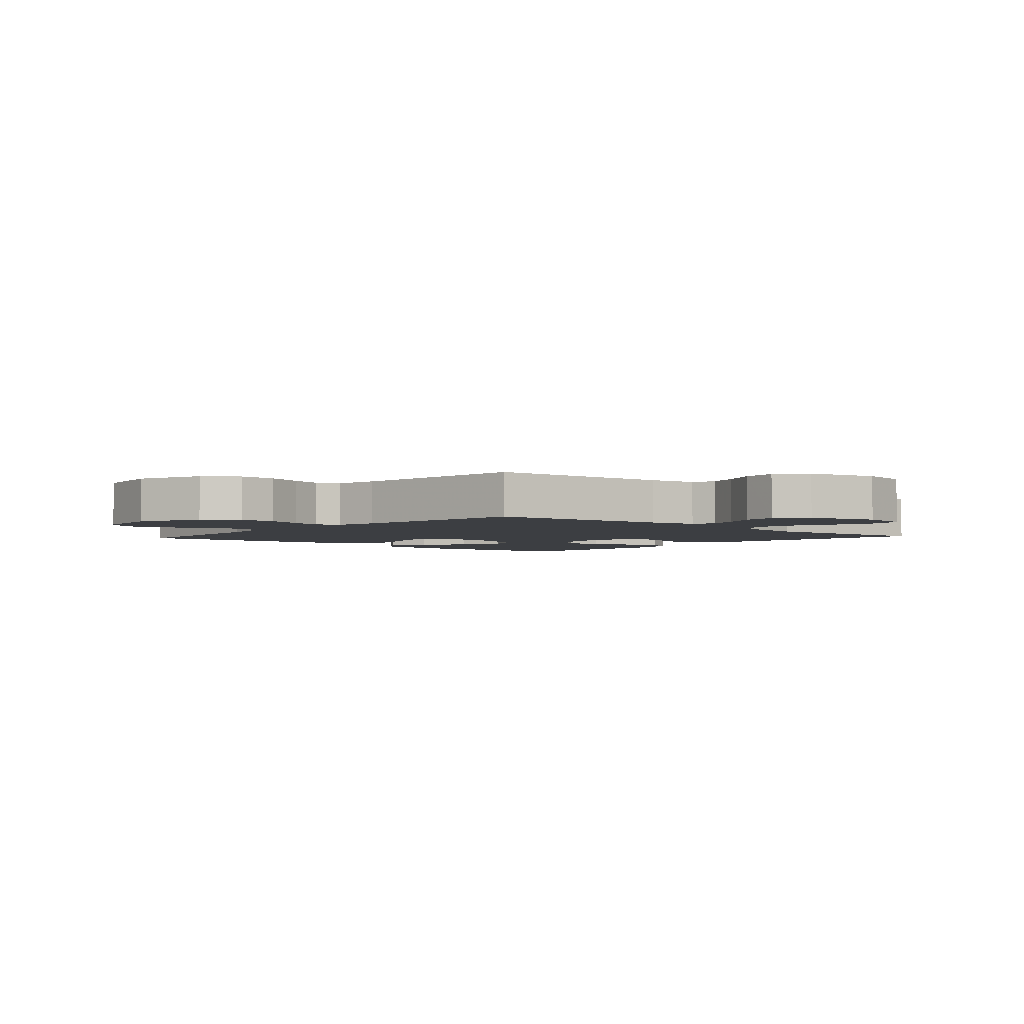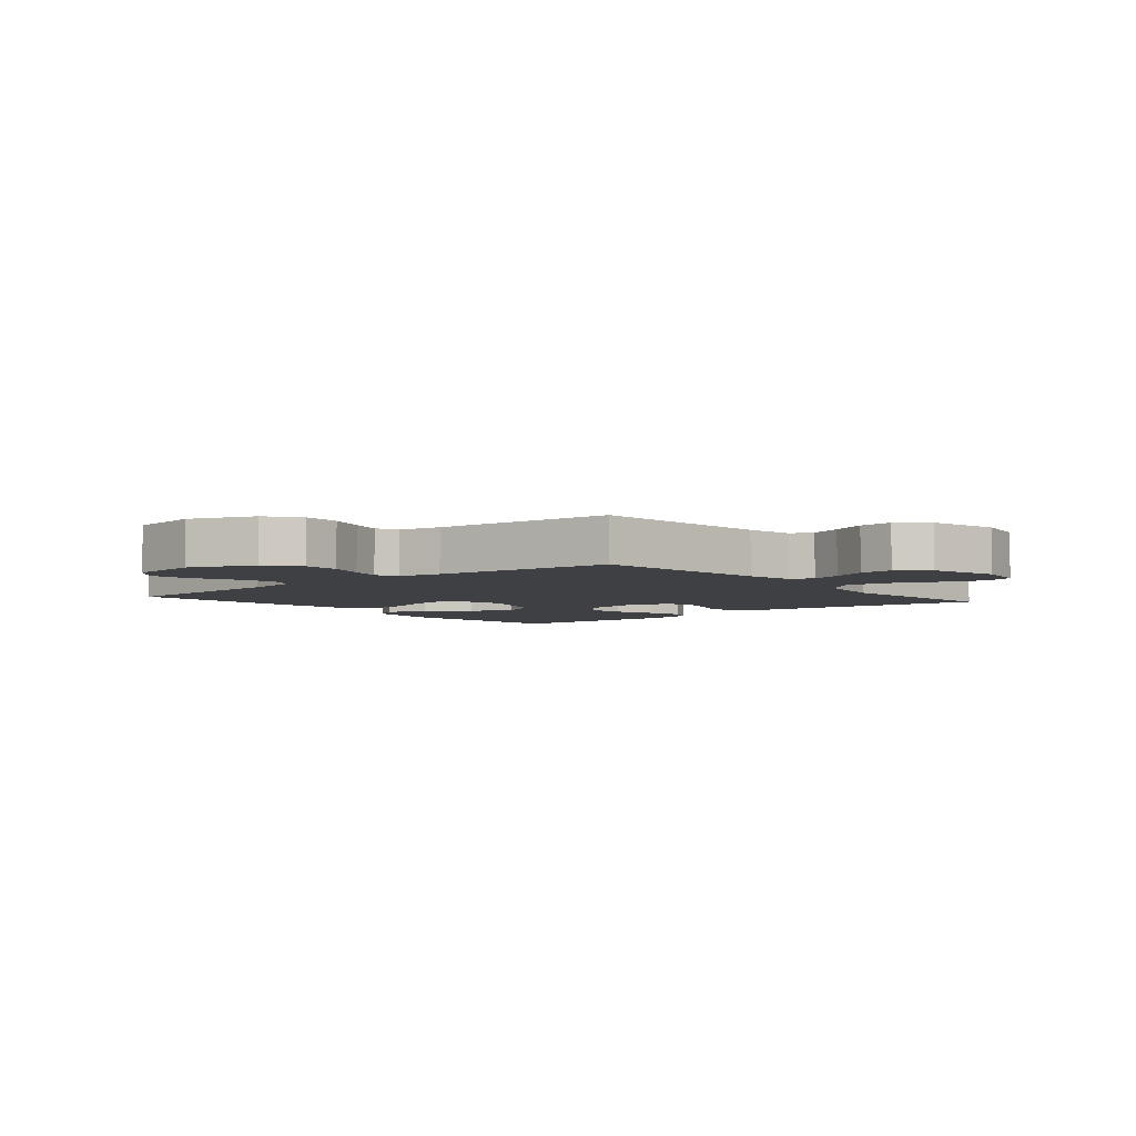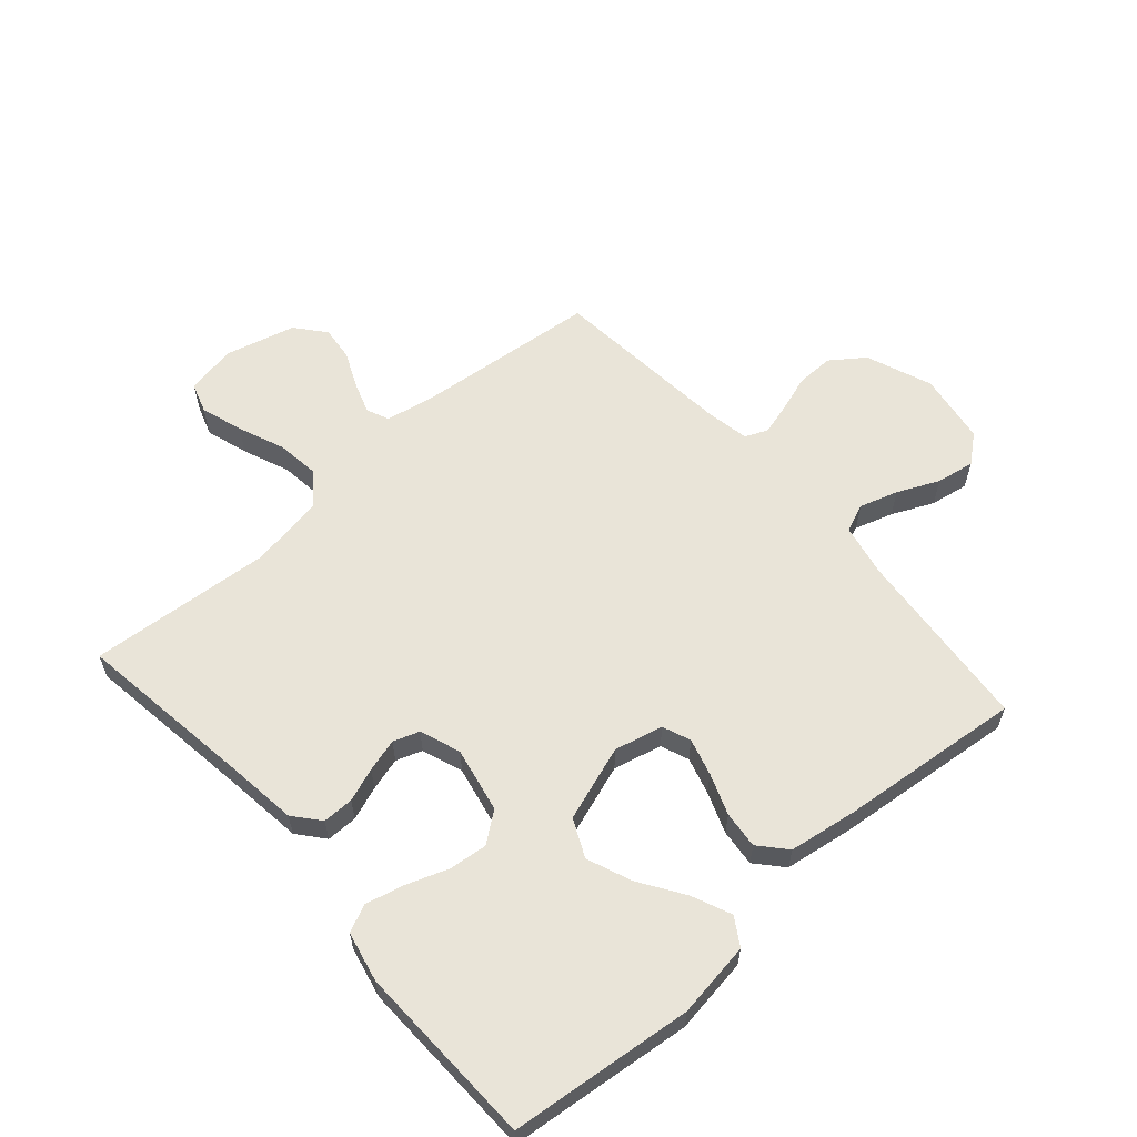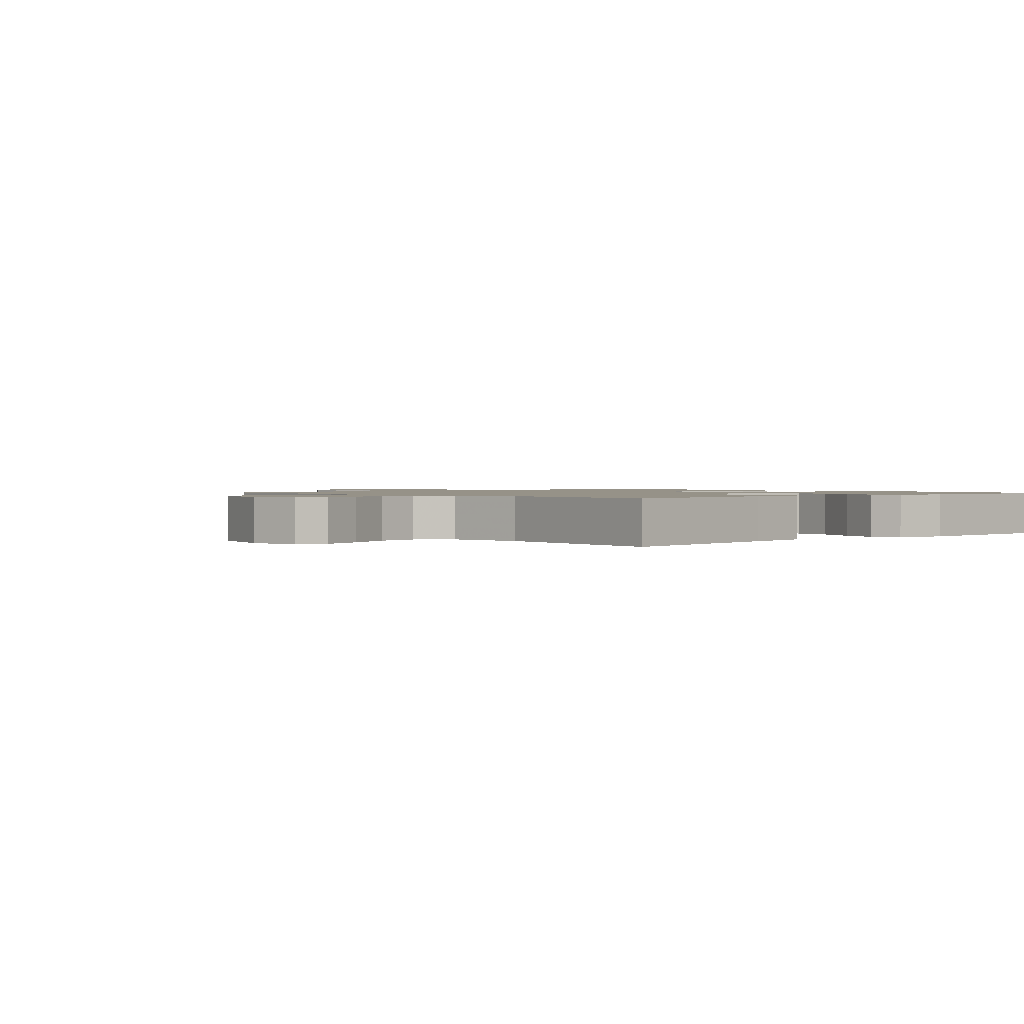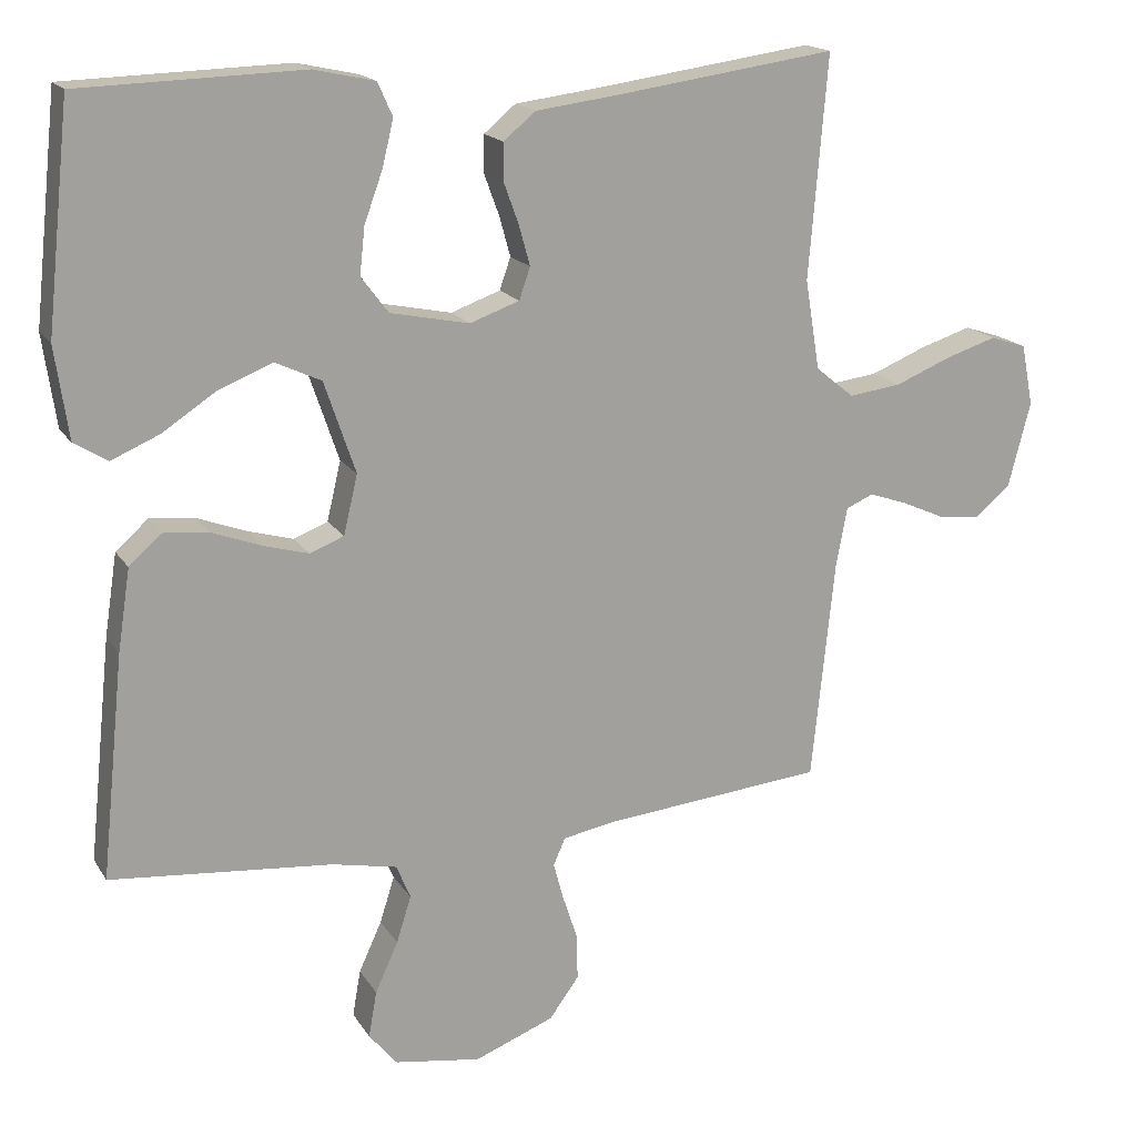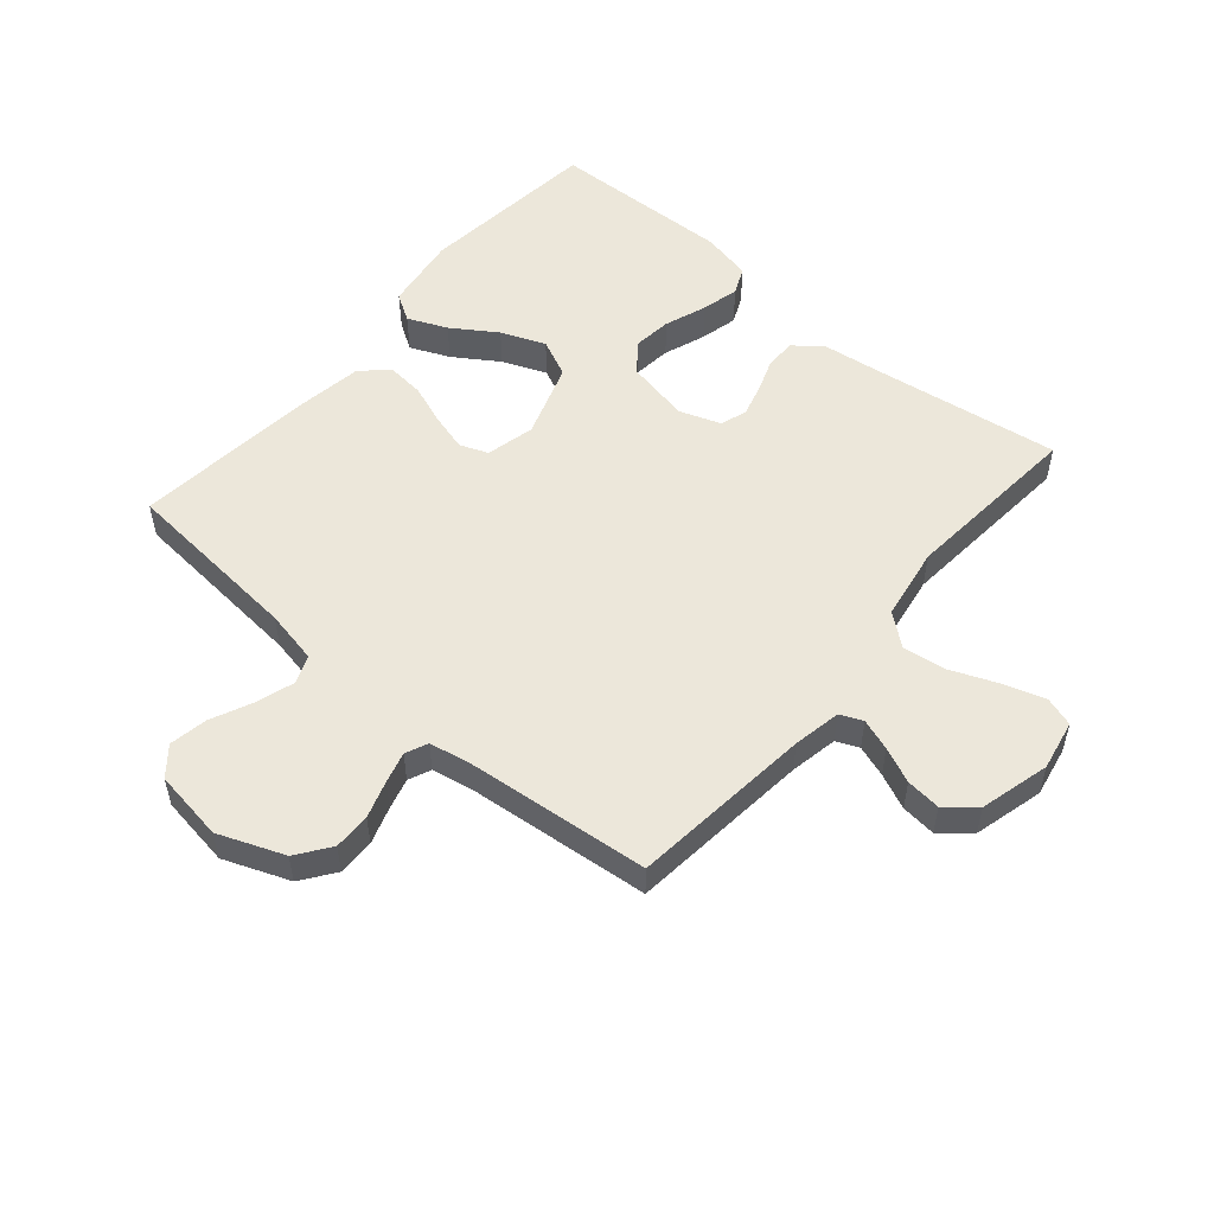
<metadata>
{"format":"obj","ext":"obj","renderer":"f3d","projection":"perspective","resolution":1024,"background":"white","views":[{"elev":-3.3,"azim":-131.7,"up":"+Y"},{"elev":-4.8,"azim":-140.1,"up":"+Y"},{"elev":60.4,"azim":48.7,"up":"+Y"},{"elev":1.2,"azim":-42.1,"up":"+Y"},{"elev":17.2,"azim":157.9,"up":"+Z"},{"elev":53.2,"azim":-139.6,"up":"+Y"}]}
</metadata>
<code>
v -0.5 0.07 -0.5
v -0.531 0.07 -0.2
v -0.546 0.07 -0.121
v -0.583 0.07 -0.105
v -0.635 0.07 -0.123
v -0.693 0.07 -0.149
v -0.75 0.07 -0.155
v -0.798 0.07 -0.115
v -0.828 0.07 0
v -0.812 0.07 0.083
v -0.763 0.07 0.099
v -0.694 0.07 0.077
v -0.618 0.07 0.046
v -0.547 0.07 0.037
v -0.495 0.07 0.079
v -0.475 0.07 0.2
v -0.5 0.07 0.5
v -0.2 0.07 0.458
v -0.09 0.07 0.444
v -0.047 0.07 0.408
v -0.047 0.07 0.357
v -0.067 0.07 0.302
v -0.082 0.07 0.248
v -0.067 0.07 0.205
v 0 0.07 0.181
v 0.107 0.07 0.203
v 0.144 0.07 0.252
v 0.137 0.07 0.315
v 0.112 0.07 0.384
v 0.097 0.07 0.446
v 0.117 0.07 0.491
v 0.2 0.07 0.509
v 0.5 0.07 0.5
v 0.532 0.07 0.2
v 0.514 0.07 0.076
v 0.469 0.07 0.048
v 0.404 0.07 0.076
v 0.331 0.07 0.124
v 0.258 0.07 0.153
v 0.196 0.07 0.124
v 0.154 0.07 0
v 0.173 0.07 -0.08
v 0.219 0.07 -0.098
v 0.28 0.07 -0.081
v 0.347 0.07 -0.056
v 0.408 0.07 -0.05
v 0.452 0.07 -0.089
v 0.469 0.07 -0.2
v 0.5 0.07 -0.5
v 0.2 0.07 -0.527
v 0.112 0.07 -0.545
v 0.093 0.07 -0.591
v 0.113 0.07 -0.654
v 0.144 0.07 -0.722
v 0.155 0.07 -0.785
v 0.117 0.07 -0.831
v 0 0.07 -0.849
v -0.108 0.07 -0.807
v -0.148 0.07 -0.752
v -0.147 0.07 -0.691
v -0.127 0.07 -0.63
v -0.113 0.07 -0.579
v -0.129 0.07 -0.542
v -0.2 0.07 -0.529
v -0.5 0 -0.5
v -0.531 0 -0.2
v -0.546 0 -0.121
v -0.583 0 -0.105
v -0.635 0 -0.123
v -0.693 0 -0.149
v -0.75 0 -0.155
v -0.798 0 -0.115
v -0.828 0 0
v -0.812 0 0.083
v -0.763 0 0.099
v -0.694 0 0.077
v -0.618 0 0.046
v -0.547 0 0.037
v -0.495 0 0.079
v -0.475 0 0.2
v -0.5 0 0.5
v -0.2 0 0.458
v -0.09 0 0.444
v -0.047 0 0.408
v -0.047 0 0.357
v -0.067 0 0.302
v -0.082 0 0.248
v -0.067 0 0.205
v 0 0 0.181
v 0.107 0 0.203
v 0.144 0 0.252
v 0.137 0 0.315
v 0.112 0 0.384
v 0.097 0 0.446
v 0.117 0 0.491
v 0.2 0 0.509
v 0.5 0 0.5
v 0.532 0 0.2
v 0.514 0 0.076
v 0.469 0 0.048
v 0.404 0 0.076
v 0.331 0 0.124
v 0.258 0 0.153
v 0.196 0 0.124
v 0.154 0 0
v 0.173 0 -0.08
v 0.219 0 -0.098
v 0.28 0 -0.081
v 0.347 0 -0.056
v 0.408 0 -0.05
v 0.452 0 -0.089
v 0.469 0 -0.2
v 0.5 0 -0.5
v 0.2 0 -0.527
v 0.112 0 -0.545
v 0.093 0 -0.591
v 0.113 0 -0.654
v 0.144 0 -0.722
v 0.155 0 -0.785
v 0.117 0 -0.831
v 0 0 -0.849
v -0.108 0 -0.807
v -0.148 0 -0.752
v -0.147 0 -0.691
v -0.127 0 -0.63
v -0.113 0 -0.579
v -0.129 0 -0.542
v -0.2 0 -0.529
f 58 59 60 61
f 58 61 62
f 57 58 62
f 56 57 62
f 53 54 55 56
f 52 53 56 62
f 51 52 62 63
f 47 48 49 50
f 44 45 46 47
f 43 44 47 50
f 42 43 50 51
f 35 36 37 38
f 35 38 39
f 34 35 39
f 33 34 39
f 32 33 39 40
f 28 29 30 31
f 28 31 32 40
f 19 20 21 22
f 18 19 22 23
f 16 17 18 23
f 15 16 23 24
f 10 11 12 13
f 8 9 10 13
f 8 13 14
f 5 6 7 8
f 4 5 8 14
f 3 4 14 15
f 64 1 2
f 41 42 51 63
f 27 28 40
f 26 27 40 41
f 25 26 41 63
f 24 25 63 64
f 15 24 64
f 2 3 15 64
f 125 124 123 122
f 126 125 122
f 126 122 121
f 126 121 120
f 120 119 118 117
f 126 120 117 116
f 127 126 116 115
f 114 113 112 111
f 111 110 109 108
f 114 111 108 107
f 115 114 107 106
f 102 101 100 99
f 103 102 99
f 103 99 98
f 103 98 97
f 104 103 97 96
f 95 94 93 92
f 104 96 95 92
f 86 85 84 83
f 87 86 83 82
f 87 82 81 80
f 88 87 80 79
f 77 76 75 74
f 77 74 73 72
f 78 77 72
f 72 71 70 69
f 78 72 69 68
f 79 78 68 67
f 66 65 128
f 127 115 106 105
f 104 92 91
f 105 104 91 90
f 127 105 90 89
f 128 127 89 88
f 128 88 79
f 128 79 67 66
f 1 65 66 2
f 2 66 67 3
f 3 67 68 4
f 4 68 69 5
f 5 69 70 6
f 6 70 71 7
f 7 71 72 8
f 8 72 73 9
f 9 73 74 10
f 10 74 75 11
f 11 75 76 12
f 12 76 77 13
f 13 77 78 14
f 14 78 79 15
f 15 79 80 16
f 16 80 81 17
f 17 81 82 18
f 18 82 83 19
f 19 83 84 20
f 20 84 85 21
f 21 85 86 22
f 22 86 87 23
f 23 87 88 24
f 24 88 89 25
f 25 89 90 26
f 26 90 91 27
f 27 91 92 28
f 28 92 93 29
f 29 93 94 30
f 30 94 95 31
f 31 95 96 32
f 32 96 97 33
f 33 97 98 34
f 34 98 99 35
f 35 99 100 36
f 36 100 101 37
f 37 101 102 38
f 38 102 103 39
f 39 103 104 40
f 40 104 105 41
f 41 105 106 42
f 42 106 107 43
f 43 107 108 44
f 44 108 109 45
f 45 109 110 46
f 46 110 111 47
f 47 111 112 48
f 48 112 113 49
f 49 113 114 50
f 50 114 115 51
f 51 115 116 52
f 52 116 117 53
f 53 117 118 54
f 54 118 119 55
f 55 119 120 56
f 56 120 121 57
f 57 121 122 58
f 58 122 123 59
f 59 123 124 60
f 60 124 125 61
f 61 125 126 62
f 62 126 127 63
f 63 127 128 64
f 64 128 65 1

</code>
